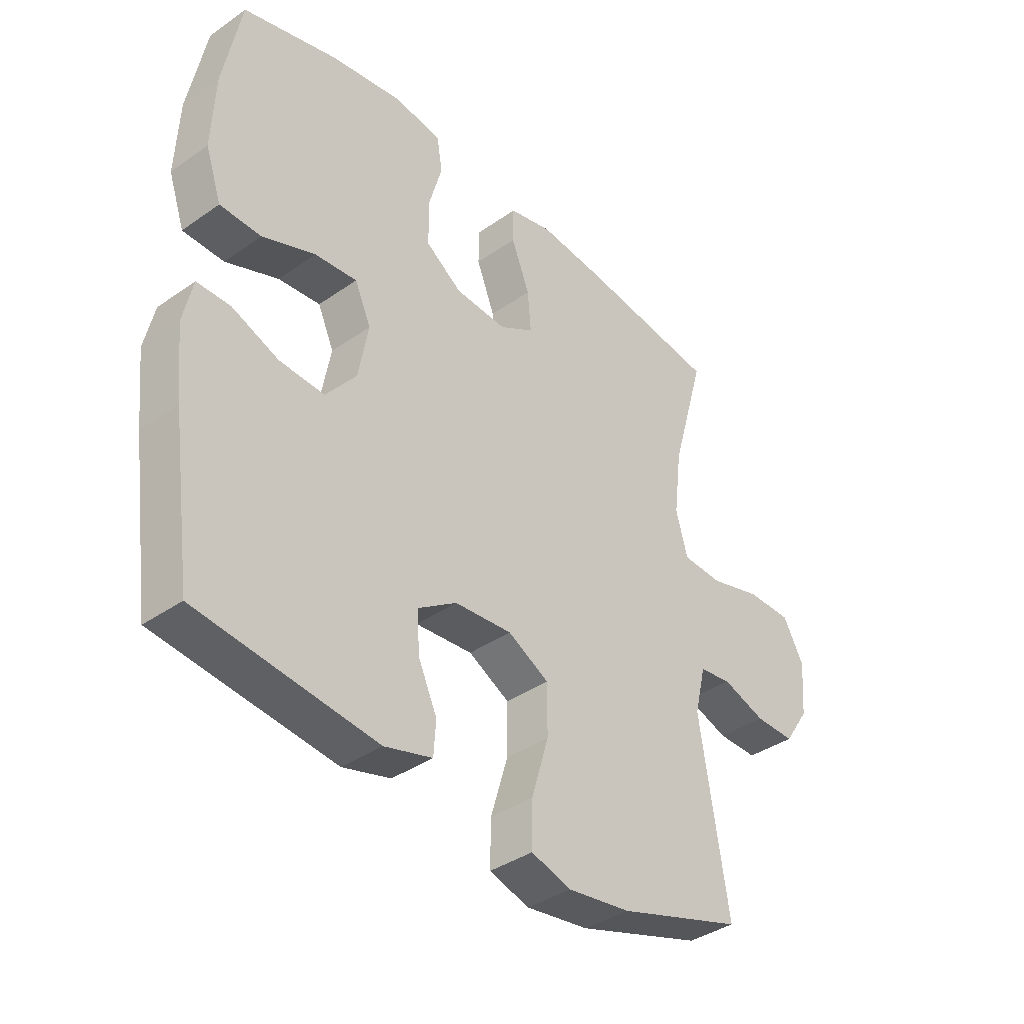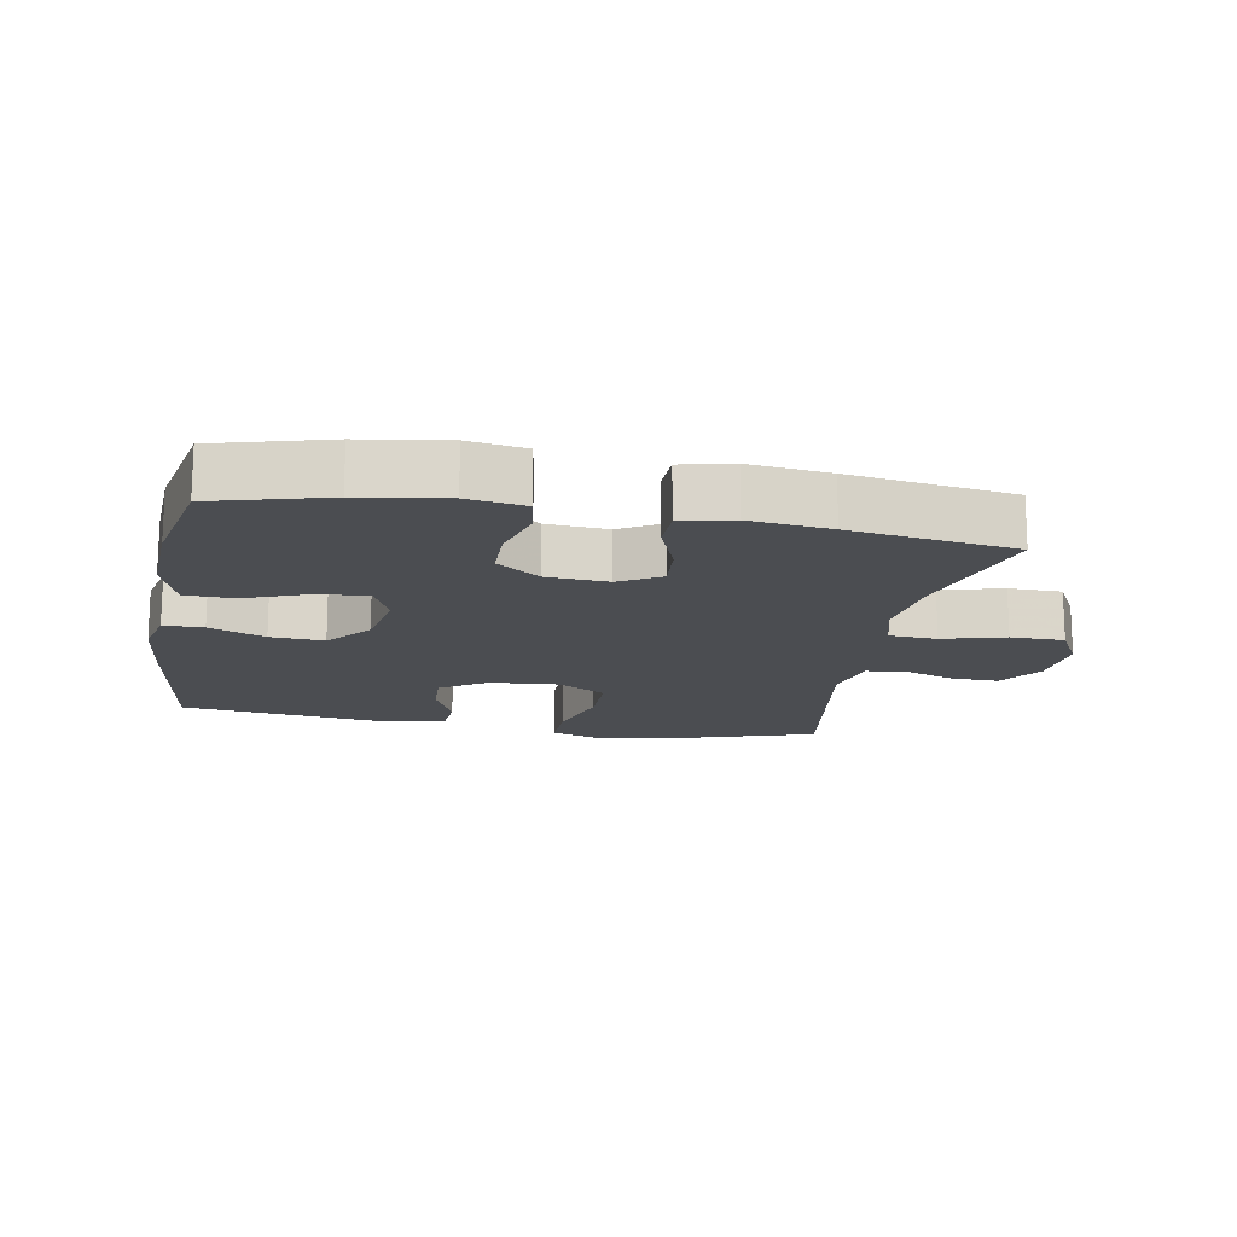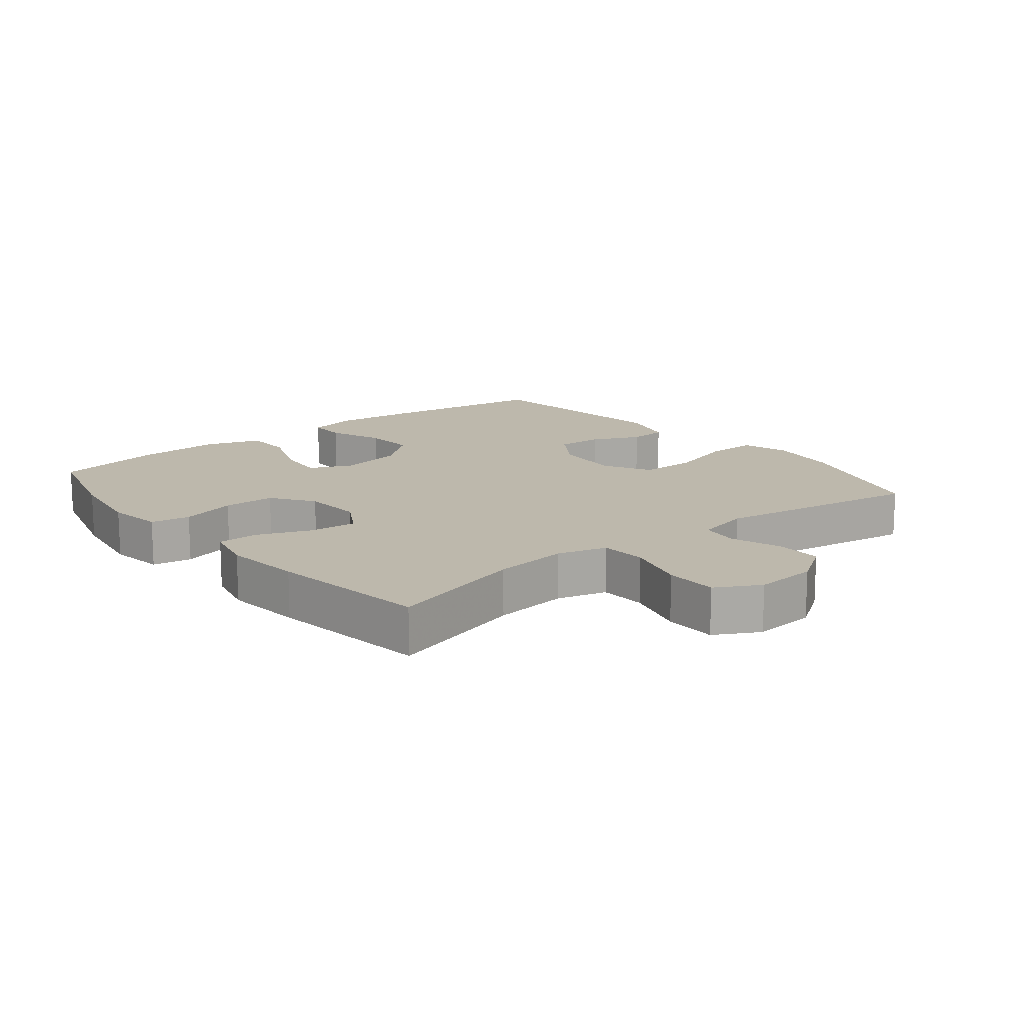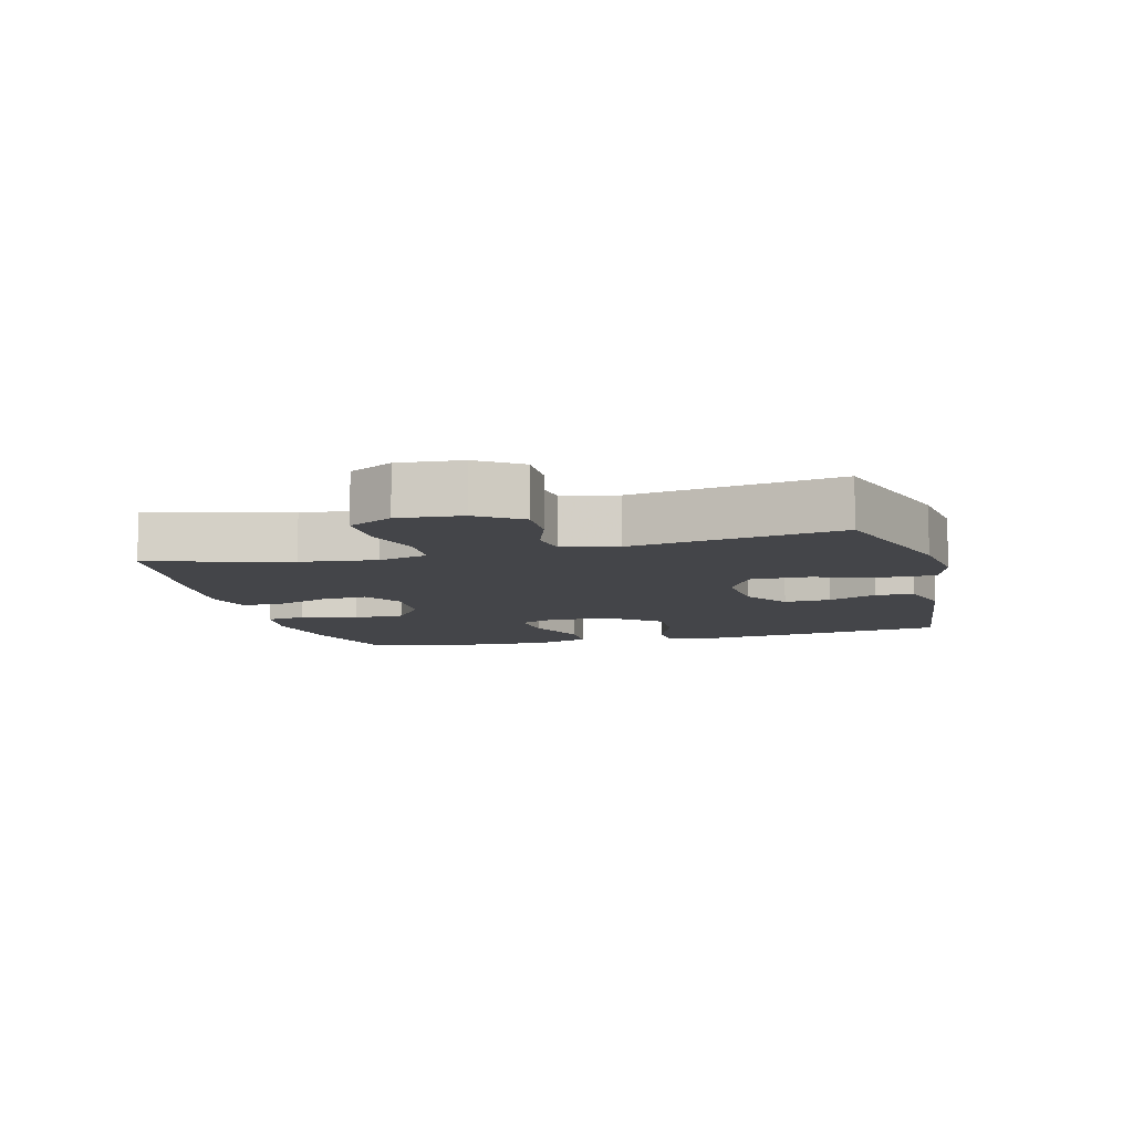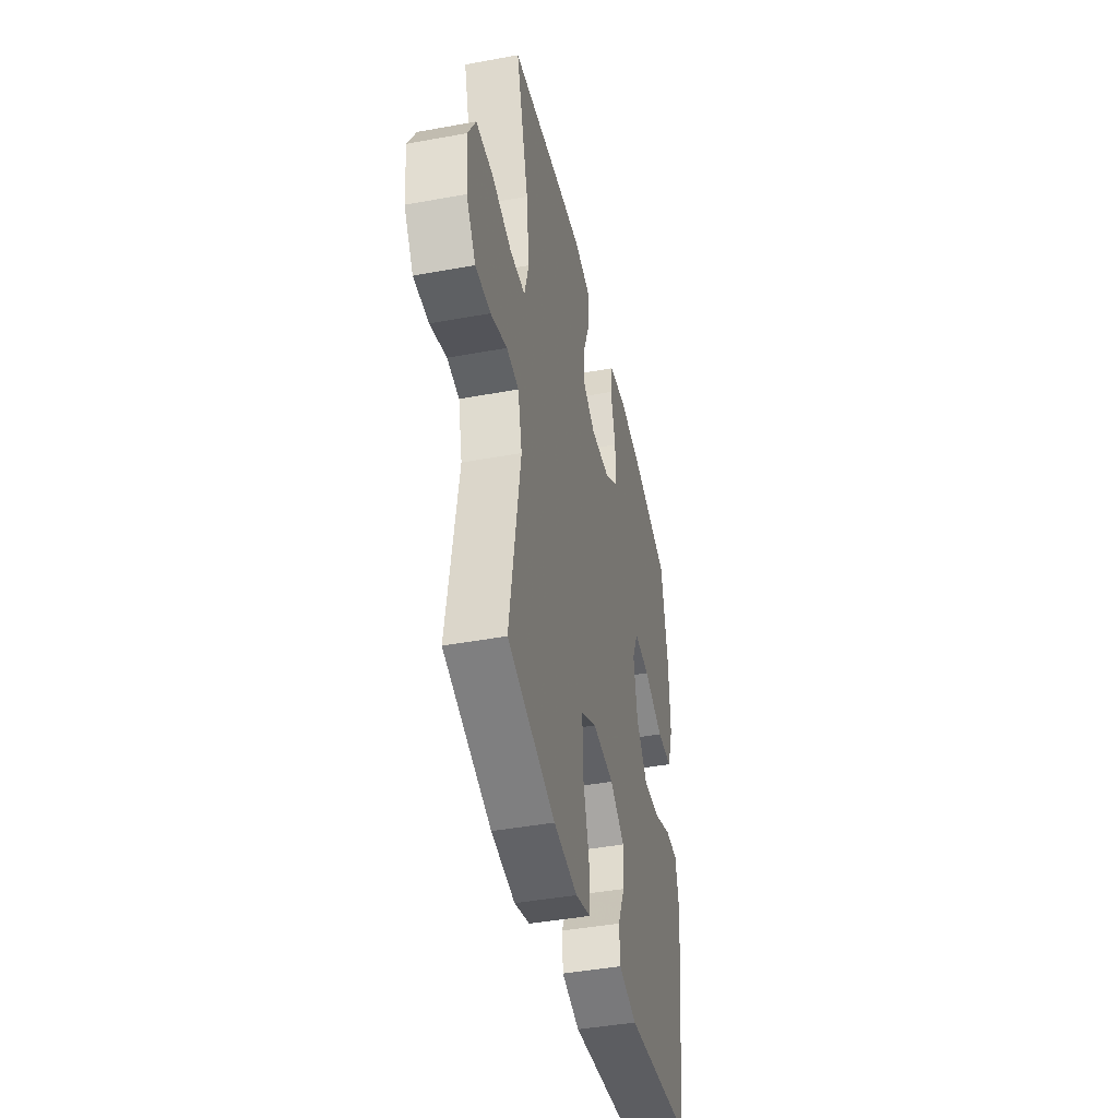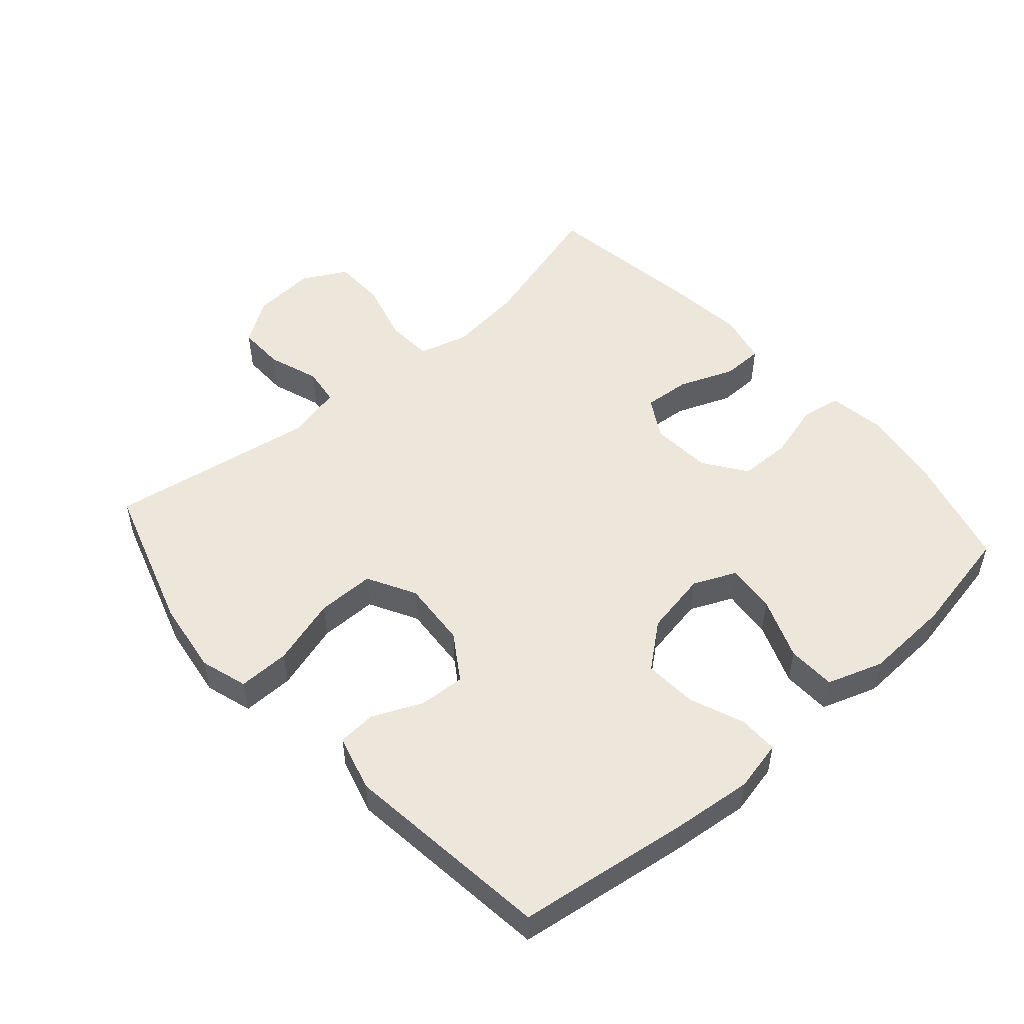
<metadata>
{"format":"obj","ext":"obj","renderer":"f3d","projection":"perspective","resolution":1024,"background":"white","views":[{"elev":-38.1,"azim":-48.4,"up":"+Z"},{"elev":-15.9,"azim":-10.5,"up":"+Y"},{"elev":14.8,"azim":51.2,"up":"+Y"},{"elev":-9.0,"azim":104.7,"up":"+Y"},{"elev":-43.0,"azim":102.3,"up":"+Z"},{"elev":51.3,"azim":-131.4,"up":"+Y"}]}
</metadata>
<code>
v 0.5 0.07 -0.5
v 0.273 0.07 -0.572
v 0.16 0.07 -0.588
v 0.088 0.07 -0.566
v 0.089 0.07 -0.487
v 0.12 0.07 -0.383
v 0.12 0.07 -0.295
v 0.046 0.07 -0.255
v -0.057 0.07 -0.263
v -0.127 0.07 -0.309
v -0.123 0.07 -0.38
v -0.089 0.07 -0.455
v -0.093 0.07 -0.514
v -0.179 0.07 -0.538
v -0.5 0.07 -0.5
v -0.537 0.07 -0.236
v -0.55 0.07 -0.113
v -0.533 0.07 -0.035
v -0.473 0.07 -0.035
v -0.389 0.07 -0.068
v -0.308 0.07 -0.073
v -0.253 0.07 -0.005
v -0.235 0.07 0.093
v -0.264 0.07 0.158
v -0.34 0.07 0.151
v -0.435 0.07 0.114
v -0.509 0.07 0.116
v -0.538 0.07 0.201
v -0.532 0.07 0.334
v -0.5 0.07 0.5
v -0.33 0.07 0.547
v -0.201 0.07 0.567
v -0.115 0.07 0.554
v -0.105 0.07 0.493
v -0.129 0.07 0.407
v -0.128 0.07 0.327
v -0.063 0.07 0.281
v 0.03 0.07 0.275
v 0.092 0.07 0.311
v 0.086 0.07 0.383
v 0.053 0.07 0.467
v 0.054 0.07 0.53
v 0.132 0.07 0.548
v 0.253 0.07 0.535
v 0.5 0.07 0.5
v 0.439 0.07 0.286
v 0.425 0.07 0.17
v 0.446 0.07 0.094
v 0.518 0.07 0.09
v 0.612 0.07 0.116
v 0.693 0.07 0.115
v 0.73 0.07 0.047
v 0.722 0.07 -0.05
v 0.677 0.07 -0.117
v 0.605 0.07 -0.116
v 0.527 0.07 -0.089
v 0.469 0.07 -0.097
v 0.449 0.07 -0.181
v 0.5 0 -0.5
v 0.273 0 -0.572
v 0.16 0 -0.588
v 0.088 0 -0.566
v 0.089 0 -0.487
v 0.12 0 -0.383
v 0.12 0 -0.295
v 0.046 0 -0.255
v -0.057 0 -0.263
v -0.127 0 -0.309
v -0.123 0 -0.38
v -0.089 0 -0.455
v -0.093 0 -0.514
v -0.179 0 -0.538
v -0.5 0 -0.5
v -0.537 0 -0.236
v -0.55 0 -0.113
v -0.533 0 -0.035
v -0.473 0 -0.035
v -0.389 0 -0.068
v -0.308 0 -0.073
v -0.253 0 -0.005
v -0.235 0 0.093
v -0.264 0 0.158
v -0.34 0 0.151
v -0.435 0 0.114
v -0.509 0 0.116
v -0.538 0 0.201
v -0.532 0 0.334
v -0.5 0 0.5
v -0.33 0 0.547
v -0.201 0 0.567
v -0.115 0 0.554
v -0.105 0 0.493
v -0.129 0 0.407
v -0.128 0 0.327
v -0.063 0 0.281
v 0.03 0 0.275
v 0.092 0 0.311
v 0.086 0 0.383
v 0.053 0 0.467
v 0.054 0 0.53
v 0.132 0 0.548
v 0.253 0 0.535
v 0.5 0 0.5
v 0.439 0 0.286
v 0.425 0 0.17
v 0.446 0 0.094
v 0.518 0 0.09
v 0.612 0 0.116
v 0.693 0 0.115
v 0.73 0 0.047
v 0.722 0 -0.05
v 0.677 0 -0.117
v 0.605 0 -0.116
v 0.527 0 -0.089
v 0.469 0 -0.097
v 0.449 0 -0.181
f 53 54 55 56
f 53 56 57
f 52 53 57
f 49 50 51 52
f 48 49 52 57
f 47 48 57 58
f 43 44 45 46
f 43 46 47
f 40 41 42 43
f 39 40 43 47
f 38 39 47 58
f 32 33 34 35
f 32 35 36
f 31 32 36
f 30 31 36
f 29 30 36 37
f 25 26 27 28
f 24 25 28 29
f 17 18 19 20
f 17 20 21
f 16 17 21
f 15 16 21
f 14 15 21 22
f 11 12 13 14
f 10 11 14 22
f 3 4 5 6
f 3 6 7
f 2 3 7
f 1 2 7
f 37 38 58 1
f 24 29 37
f 23 24 37 1
f 9 10 22 23
f 8 9 23
f 1 7 8 23
f 114 113 112 111
f 115 114 111
f 115 111 110
f 110 109 108 107
f 115 110 107 106
f 116 115 106 105
f 104 103 102 101
f 105 104 101
f 101 100 99 98
f 105 101 98 97
f 116 105 97 96
f 93 92 91 90
f 94 93 90
f 94 90 89
f 94 89 88
f 95 94 88 87
f 86 85 84 83
f 87 86 83 82
f 78 77 76 75
f 79 78 75
f 79 75 74
f 79 74 73
f 80 79 73 72
f 72 71 70 69
f 80 72 69 68
f 64 63 62 61
f 65 64 61
f 65 61 60
f 65 60 59
f 59 116 96 95
f 95 87 82
f 59 95 82 81
f 81 80 68 67
f 81 67 66
f 81 66 65 59
f 1 59 60 2
f 2 60 61 3
f 3 61 62 4
f 4 62 63 5
f 5 63 64 6
f 6 64 65 7
f 7 65 66 8
f 8 66 67 9
f 9 67 68 10
f 10 68 69 11
f 11 69 70 12
f 12 70 71 13
f 13 71 72 14
f 14 72 73 15
f 15 73 74 16
f 16 74 75 17
f 17 75 76 18
f 18 76 77 19
f 19 77 78 20
f 20 78 79 21
f 21 79 80 22
f 22 80 81 23
f 23 81 82 24
f 24 82 83 25
f 25 83 84 26
f 26 84 85 27
f 27 85 86 28
f 28 86 87 29
f 29 87 88 30
f 30 88 89 31
f 31 89 90 32
f 32 90 91 33
f 33 91 92 34
f 34 92 93 35
f 35 93 94 36
f 36 94 95 37
f 37 95 96 38
f 38 96 97 39
f 39 97 98 40
f 40 98 99 41
f 41 99 100 42
f 42 100 101 43
f 43 101 102 44
f 44 102 103 45
f 45 103 104 46
f 46 104 105 47
f 47 105 106 48
f 48 106 107 49
f 49 107 108 50
f 50 108 109 51
f 51 109 110 52
f 52 110 111 53
f 53 111 112 54
f 54 112 113 55
f 55 113 114 56
f 56 114 115 57
f 57 115 116 58
f 58 116 59 1

</code>
